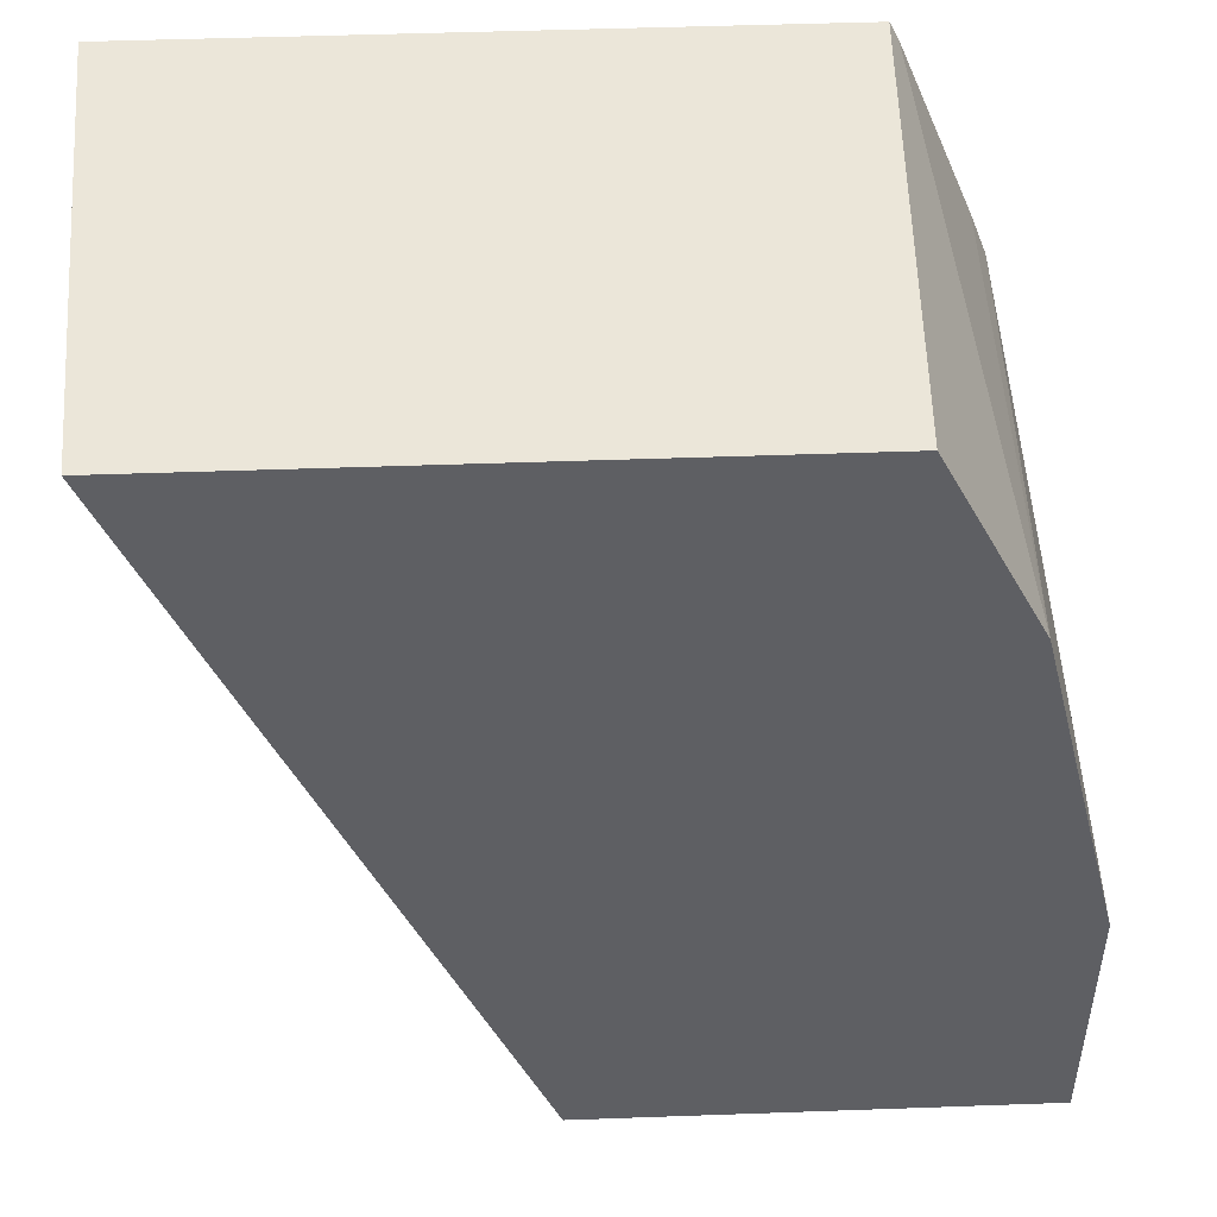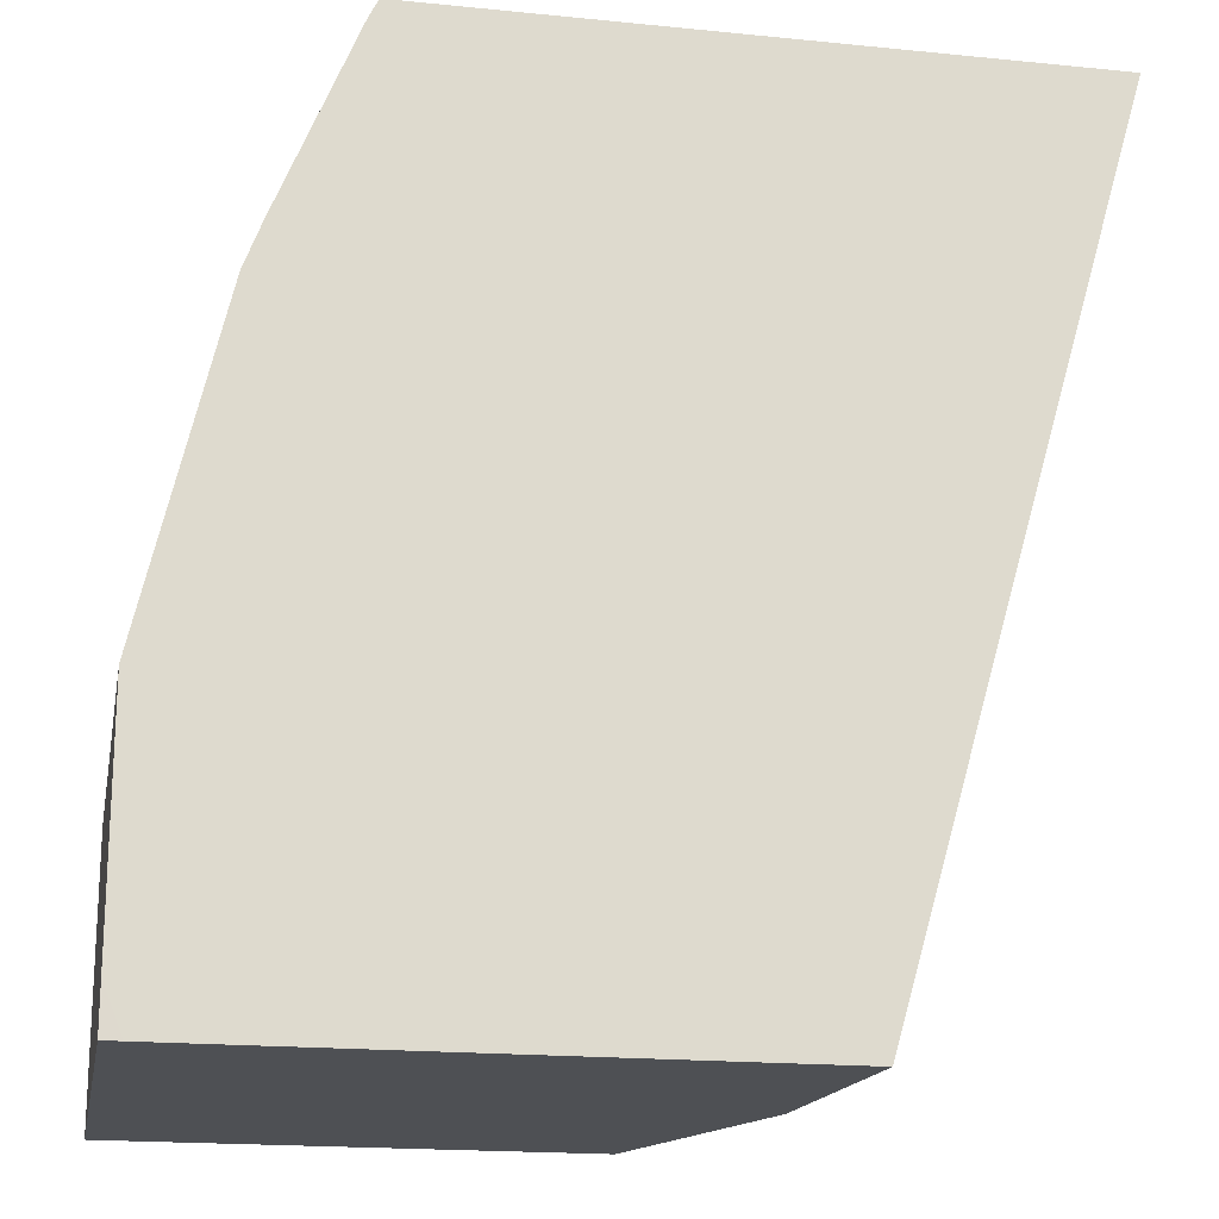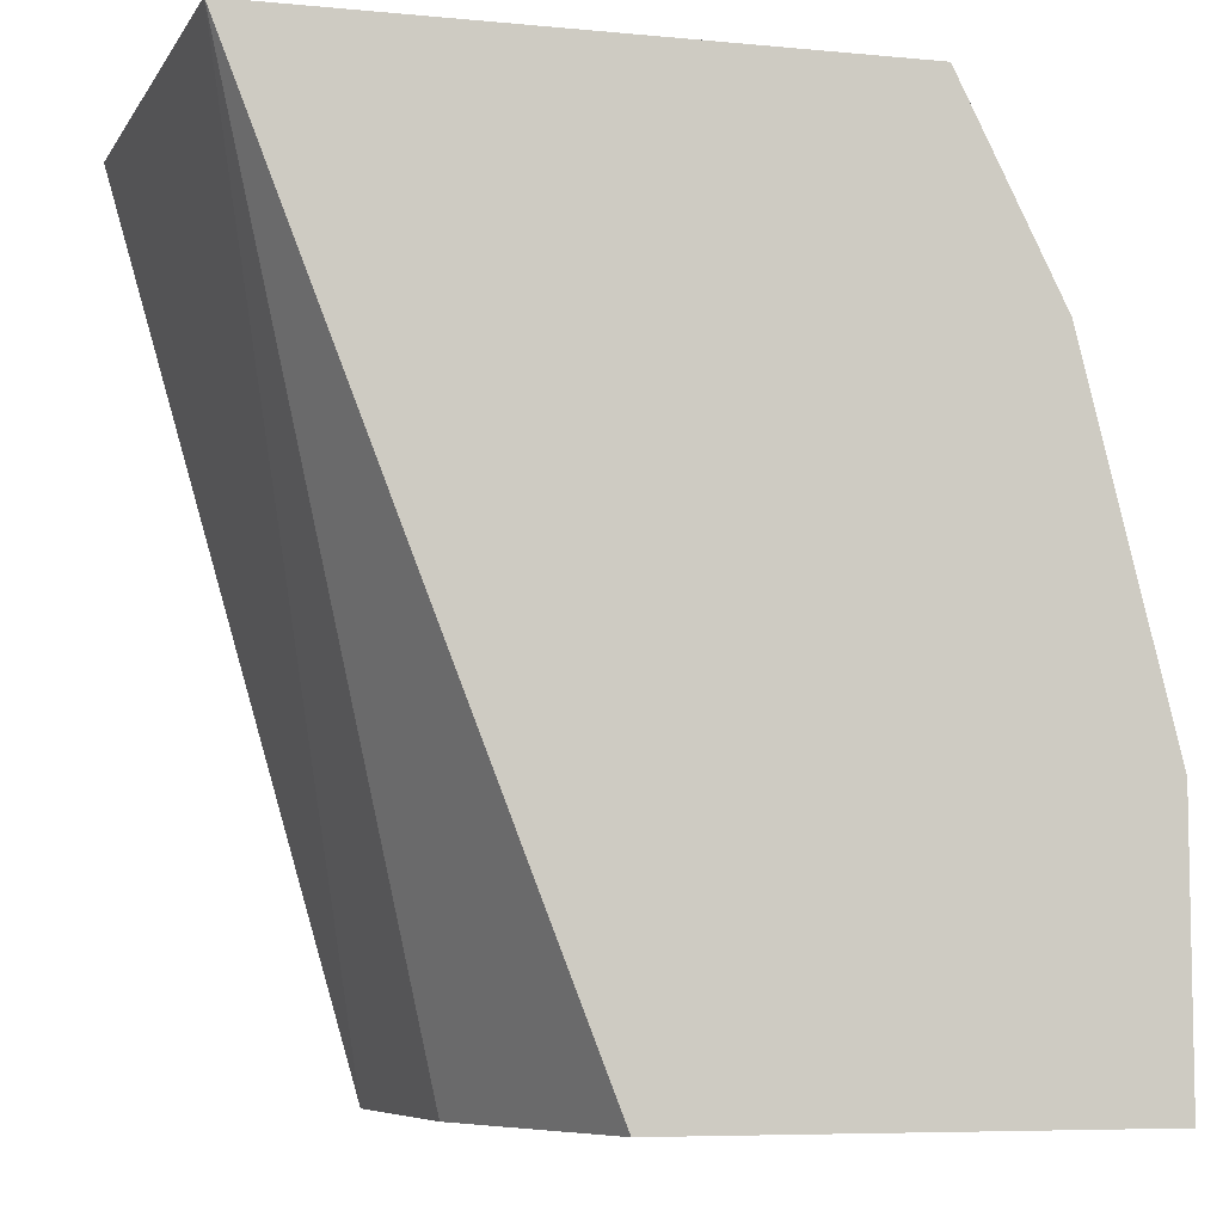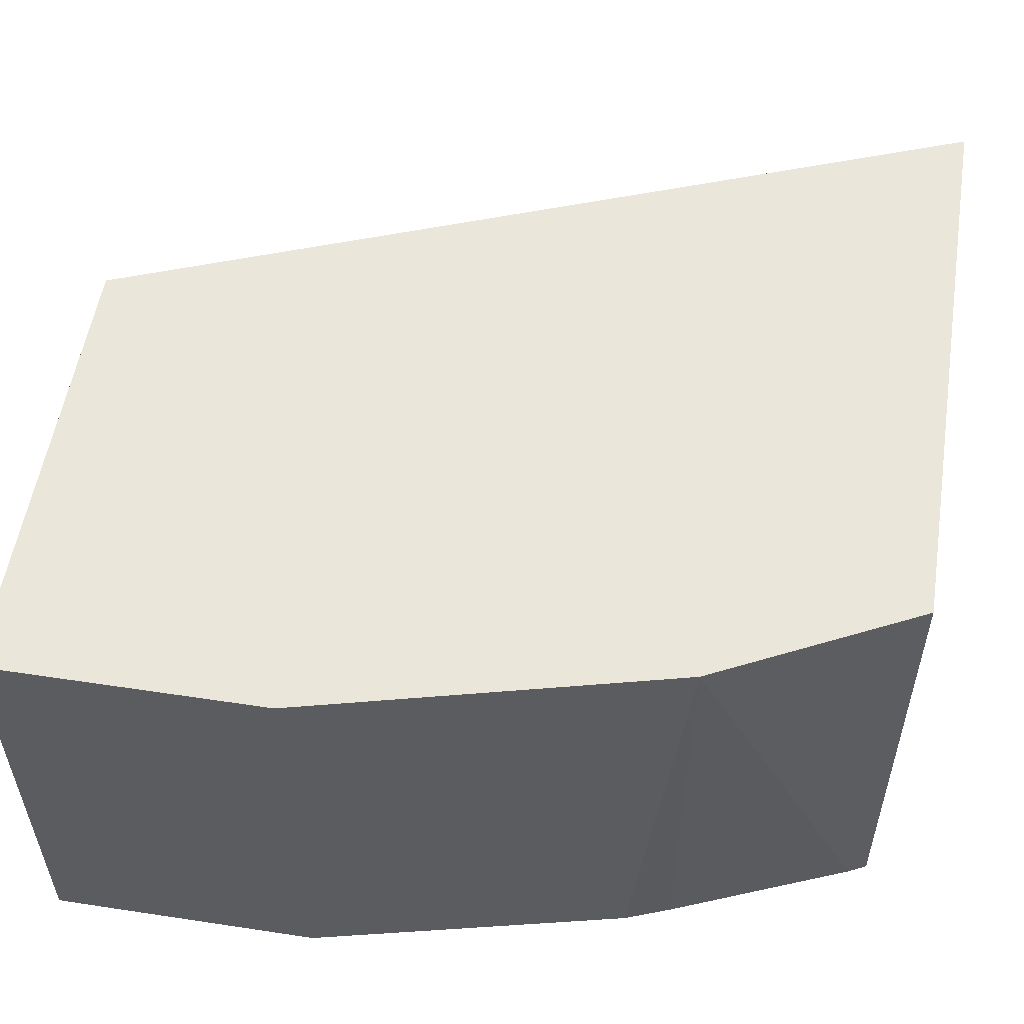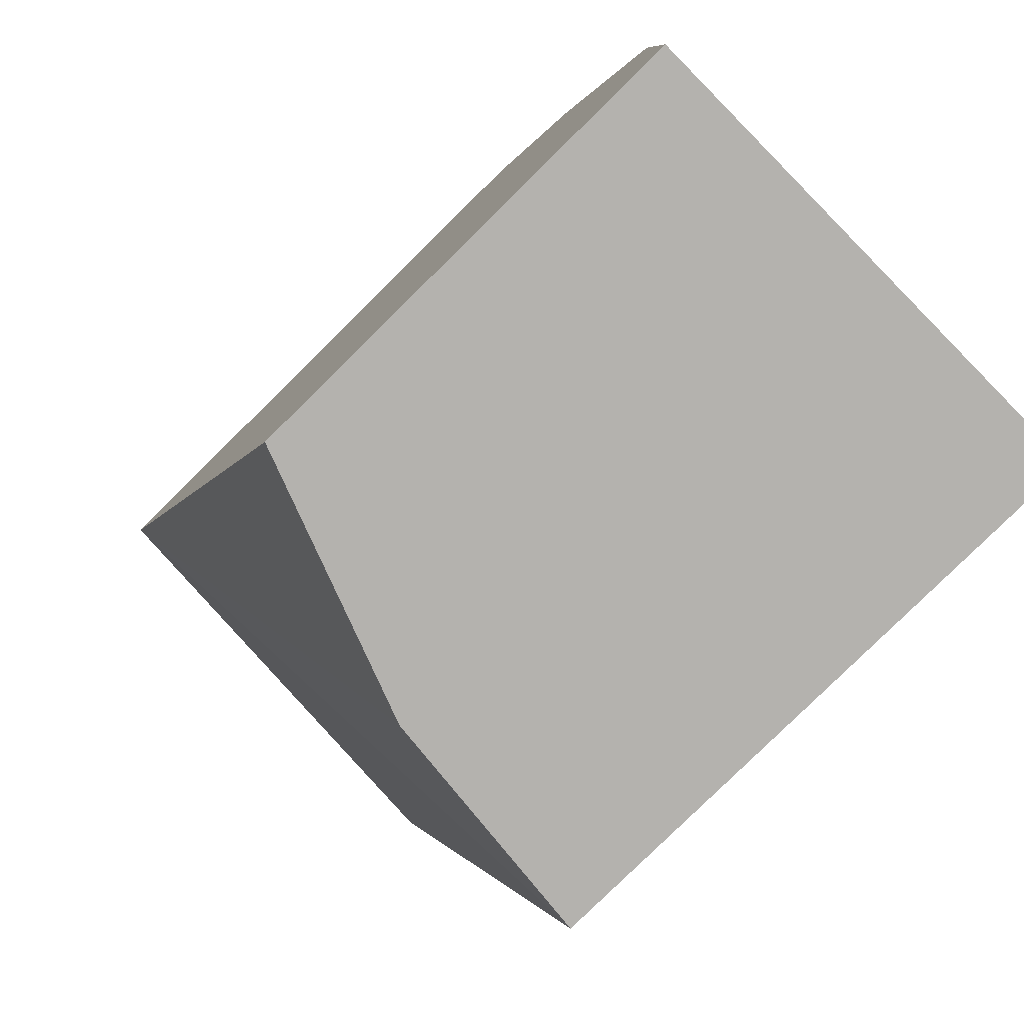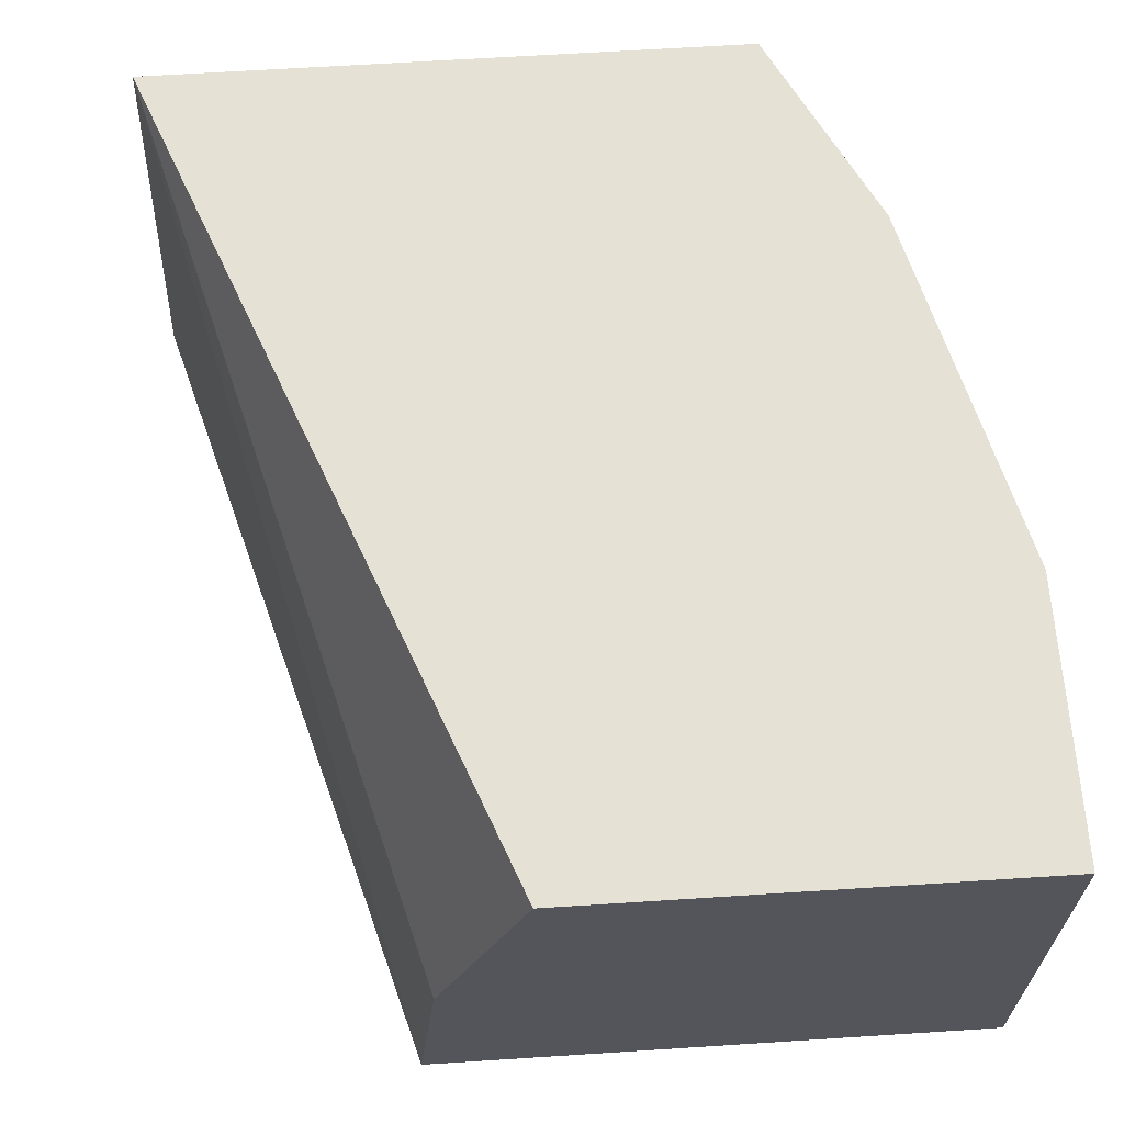
<metadata>
{"format":"obj","ext":"obj","renderer":"f3d","projection":"perspective","resolution":1024,"background":"white","views":[{"elev":48.4,"azim":177.7,"up":"+Z"},{"elev":-18.7,"azim":-10.8,"up":"+Z"},{"elev":-6.9,"azim":164.6,"up":"+Z"},{"elev":54.9,"azim":-80.9,"up":"+Y"},{"elev":-79.8,"azim":-135.4,"up":"+Z"},{"elev":64.6,"azim":176.3,"up":"+Y"}]}
</metadata>
<code>
v -0.2064 0.07677 0.1568
v -0.2114 0.1655 0.1568
v -0.3254 0.07677 0.1568
v -0.2515 0.07677 0.0001314
v -0.3222 0.1655 0.1568
v -0.2557 0.1193 0.0001314
v -0.2728 0.1655 0.0001314
v -0.3271 0.07677 0.1534
v -0.341 0.1655 0.1193
v -0.3547 0.07677 0.0001314
v -0.358 0.1655 0.0001314
v -0.341 0.07677 0.1193
v -0.3441 0.07677 0.1109
v -0.358 0.1655 0.05116
v -0.358 0.07684 0.0001314
v -0.358 0.07677 0.008583
v -0.358 0.07677 0.05116
f 3 9 8
f 4 10 15
f 4 15 11
f 4 7 6
f 8 9 12
f 9 13 12
f 11 16 17
f 10 16 15
f 11 15 16
f 11 17 14
f 13 14 17
f 3 5 9
f 9 14 13
f 2 9 5
f 4 11 7
f 2 11 14
f 2 14 9
f 1 5 3
f 1 3 8
f 1 8 12
f 1 12 13
f 1 13 17
f 1 17 16
f 1 2 5
f 1 10 4
f 1 4 2
f 2 4 6
f 2 6 7
f 2 7 11
f 1 16 10

</code>
